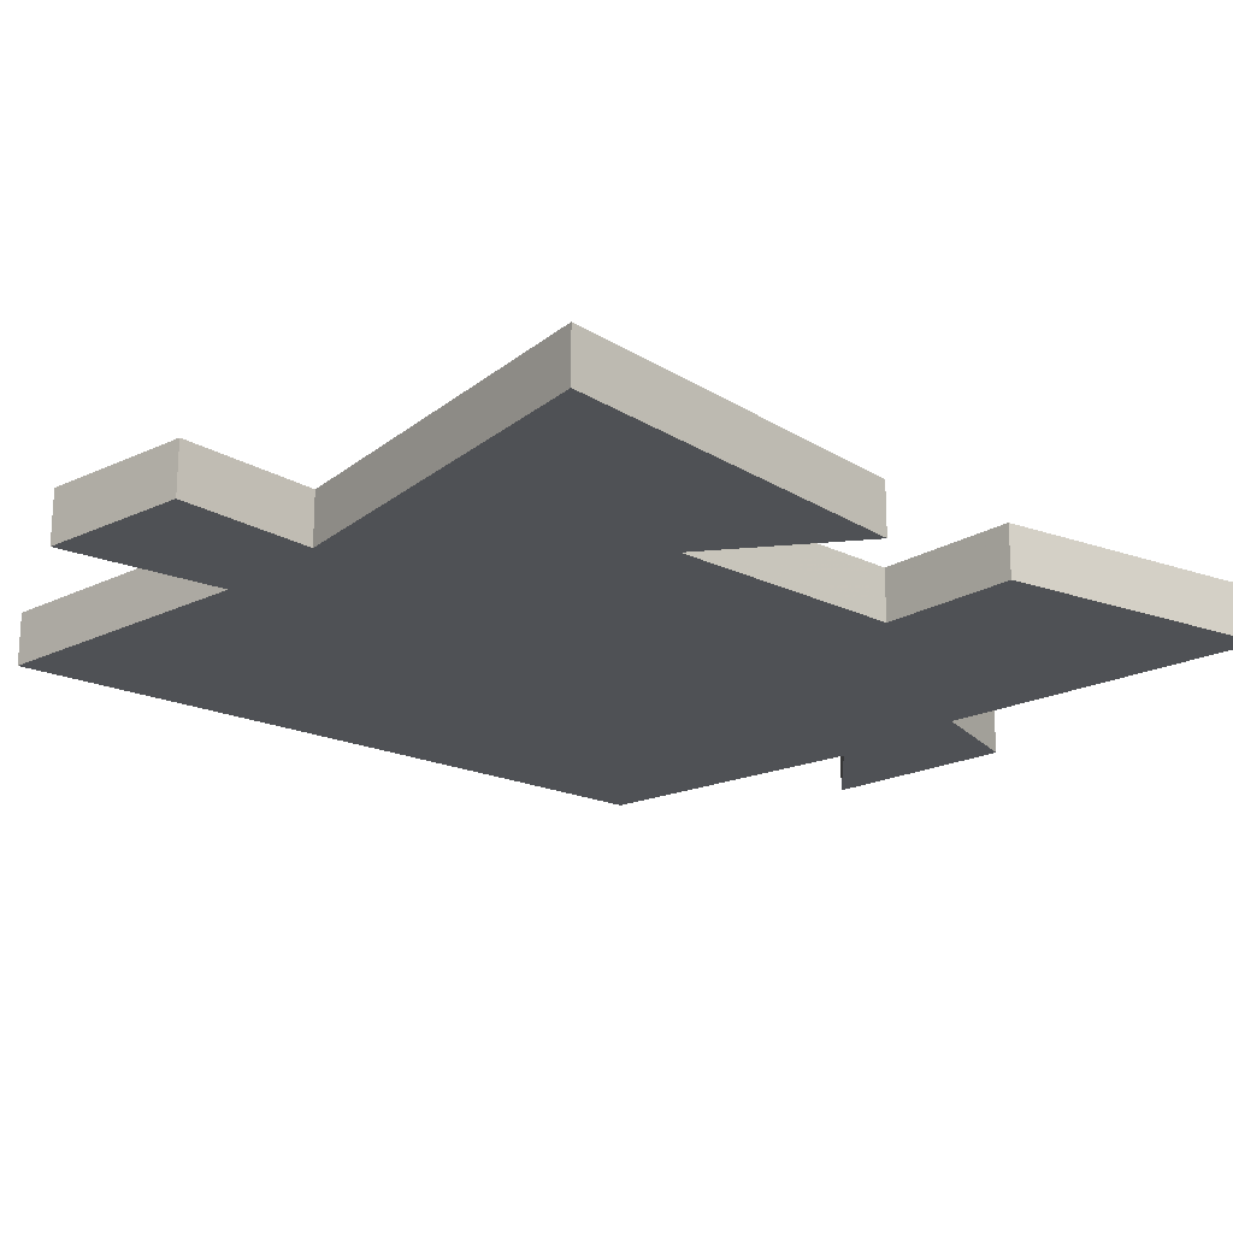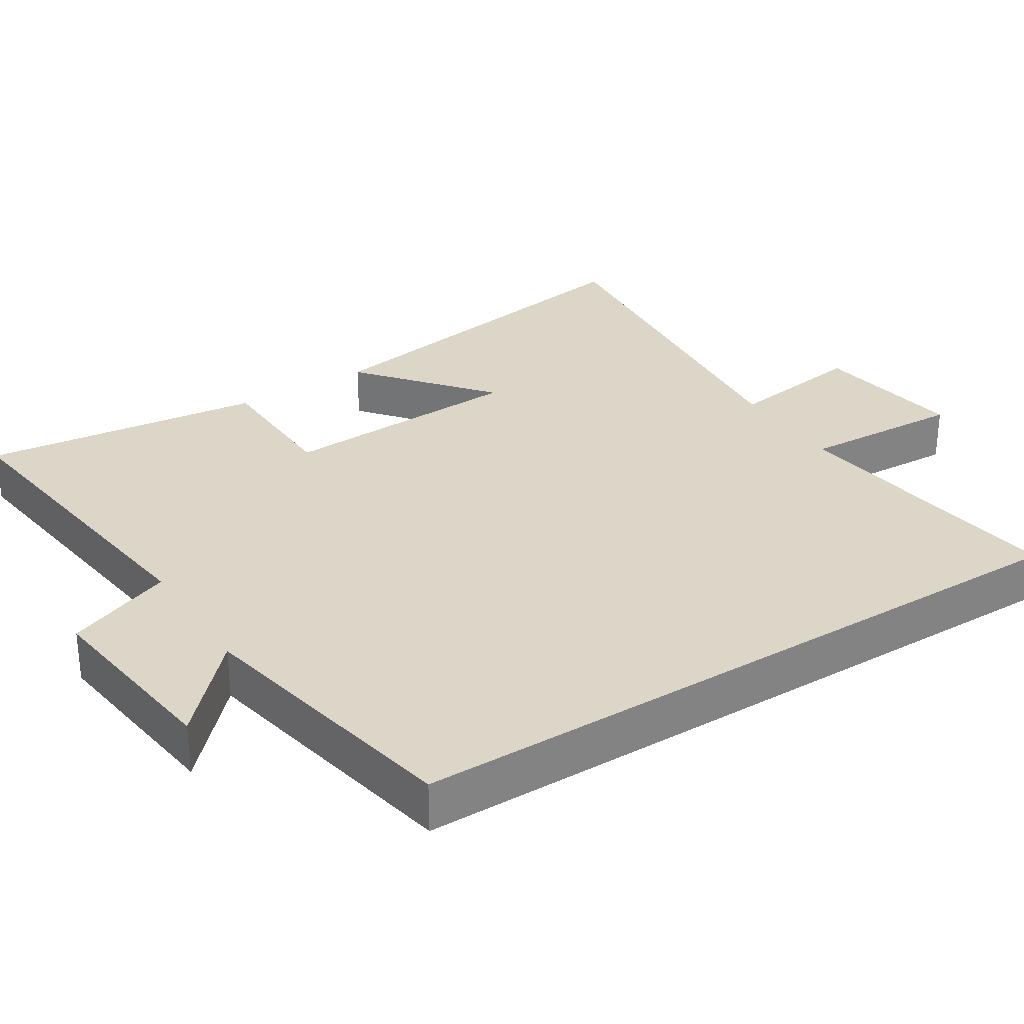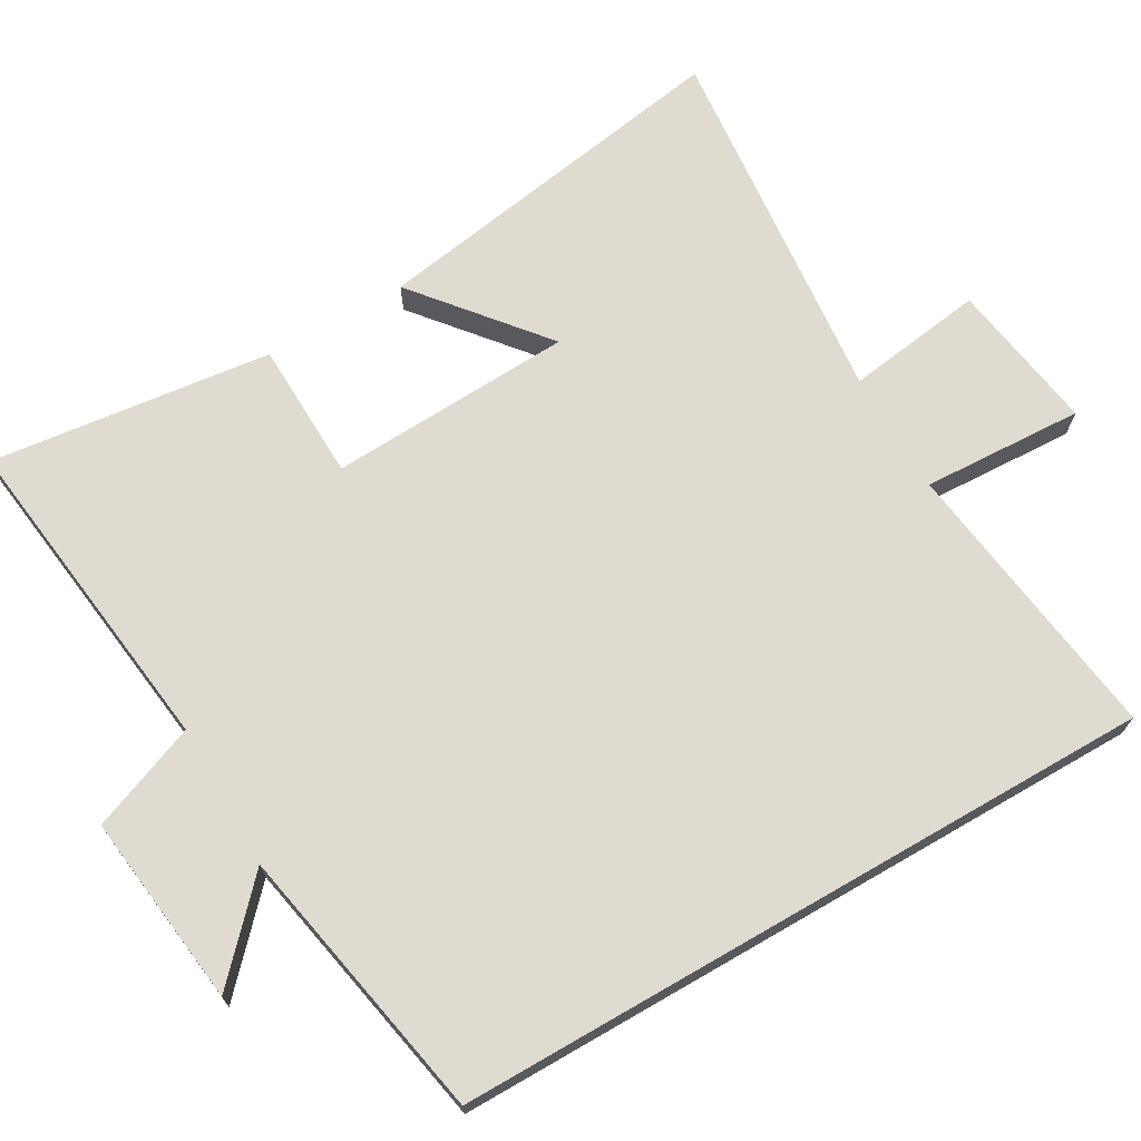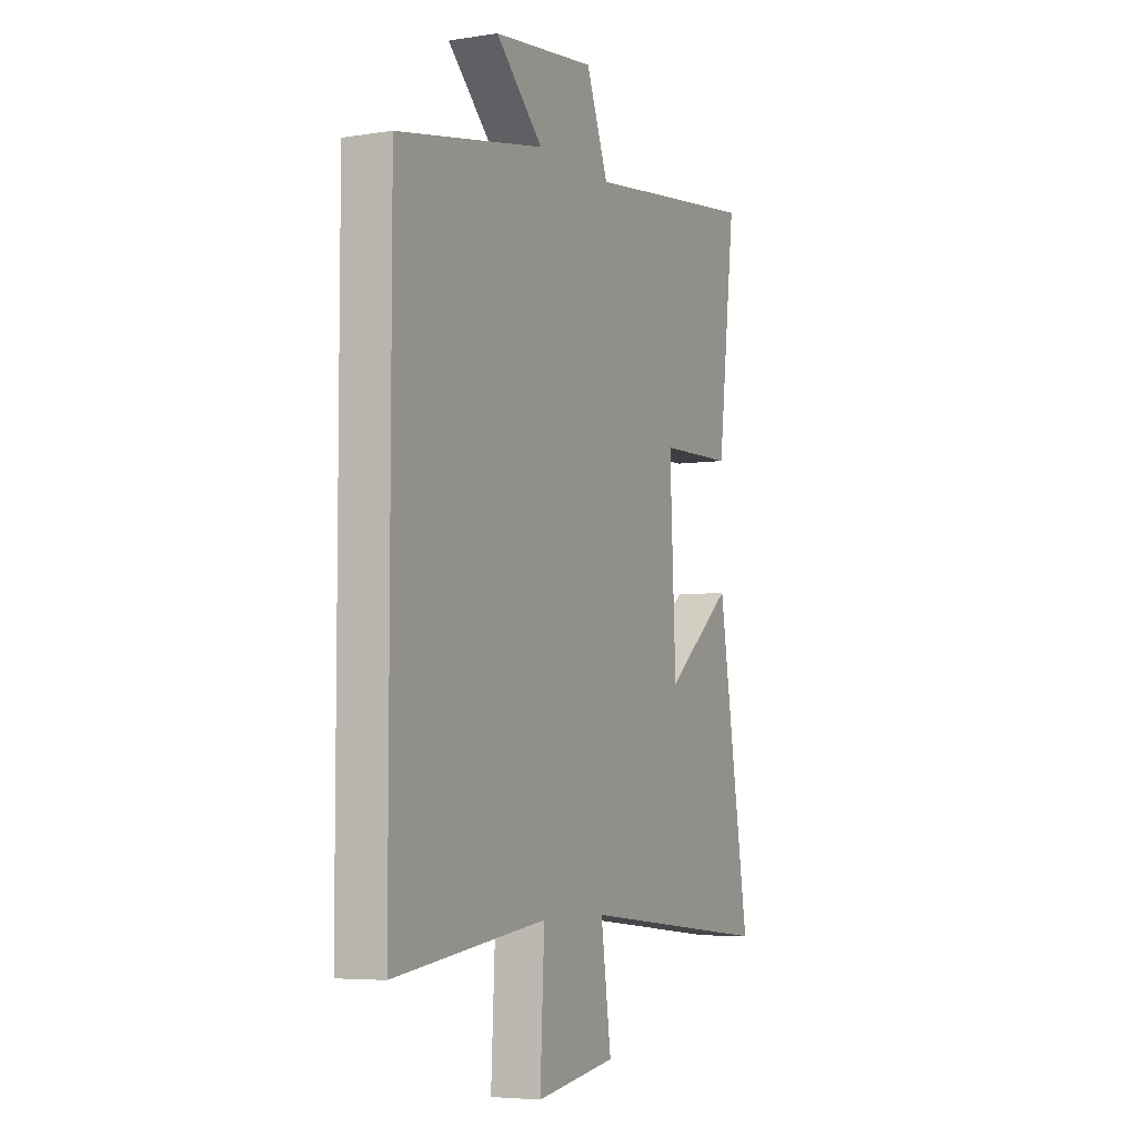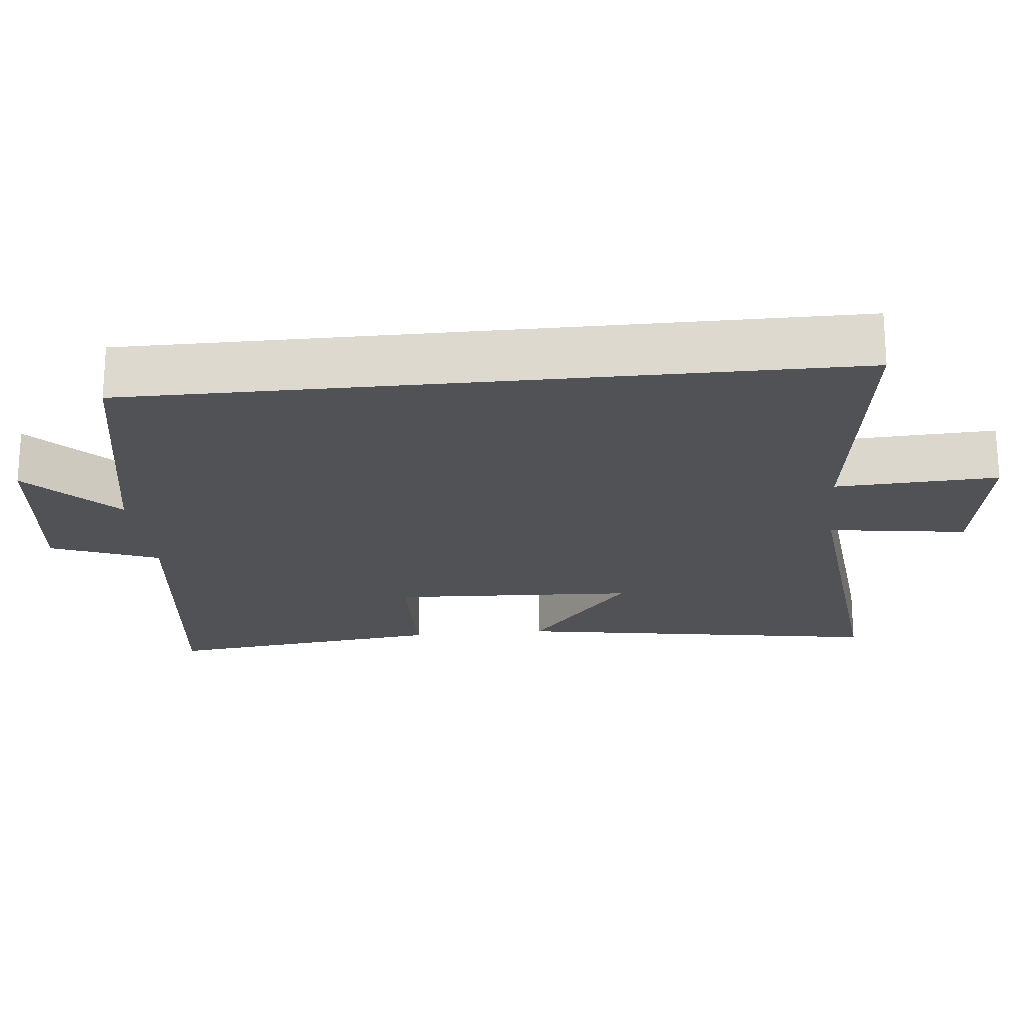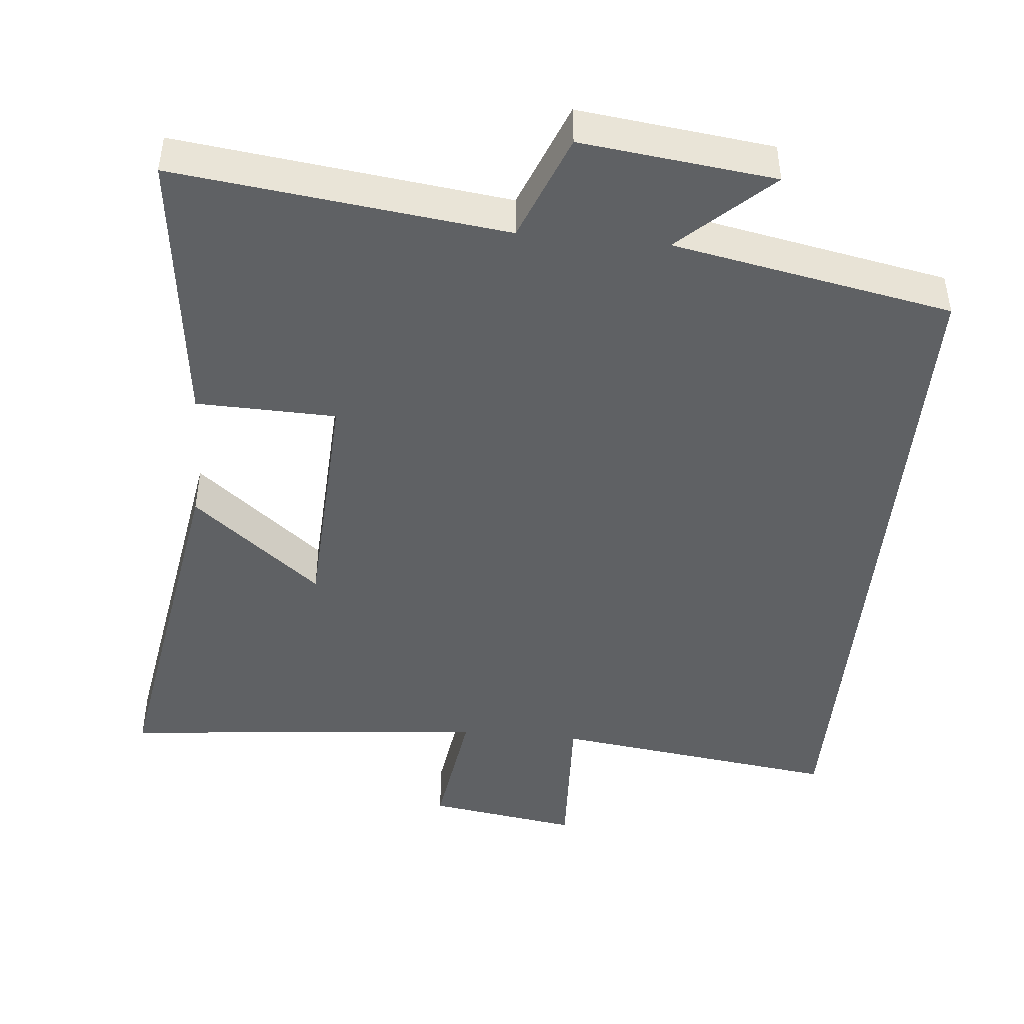
<metadata>
{"format":"obj","ext":"obj","renderer":"f3d","projection":"perspective","resolution":1024,"background":"white","views":[{"elev":-19.8,"azim":-130.1,"up":"+Y"},{"elev":30.2,"azim":57.5,"up":"+Y"},{"elev":70.0,"azim":60.0,"up":"+Y"},{"elev":-5.5,"azim":115.8,"up":"+Z"},{"elev":-21.0,"azim":95.8,"up":"+Y"},{"elev":-45.4,"azim":-5.5,"up":"+Y"}]}
</metadata>
<code>
v -0.584 0.07 -0.551
v -0.5 0.07 -0.036
v -0.322 0.07 -0.181
v -0.306 0.07 0.159
v -0.5 0.07 0.164
v -0.547 0.07 0.556
v -0.089 0.07 0.5
v -0.031 0.07 0.649
v 0.237 0.07 0.617
v 0.113 0.07 0.5
v 0.5 0.07 0.426
v 0.5 0.07 -0.552
v 0.101 0.07 -0.5
v 0.112 0.07 -0.724
v -0.098 0.07 -0.692
v -0.071 0.07 -0.5
v -0.584 0 -0.551
v -0.5 0 -0.036
v -0.322 0 -0.181
v -0.306 0 0.159
v -0.5 0 0.164
v -0.547 0 0.556
v -0.089 0 0.5
v -0.031 0 0.649
v 0.237 0 0.617
v 0.113 0 0.5
v 0.5 0 0.426
v 0.5 0 -0.552
v 0.101 0 -0.5
v 0.112 0 -0.724
v -0.098 0 -0.692
v -0.071 0 -0.5
f 13 14 15 16
f 10 11 12 13
f 10 13 16
f 7 8 9 10
f 7 10 16
f 4 5 6 7
f 3 4 7 16
f 1 2 3 16
f 32 31 30 29
f 29 28 27 26
f 32 29 26
f 26 25 24 23
f 32 26 23
f 23 22 21 20
f 32 23 20 19
f 32 19 18 17
f 1 17 18 2
f 2 18 19 3
f 3 19 20 4
f 4 20 21 5
f 5 21 22 6
f 6 22 23 7
f 7 23 24 8
f 8 24 25 9
f 9 25 26 10
f 10 26 27 11
f 11 27 28 12
f 12 28 29 13
f 13 29 30 14
f 14 30 31 15
f 15 31 32 16
f 16 32 17 1

</code>
